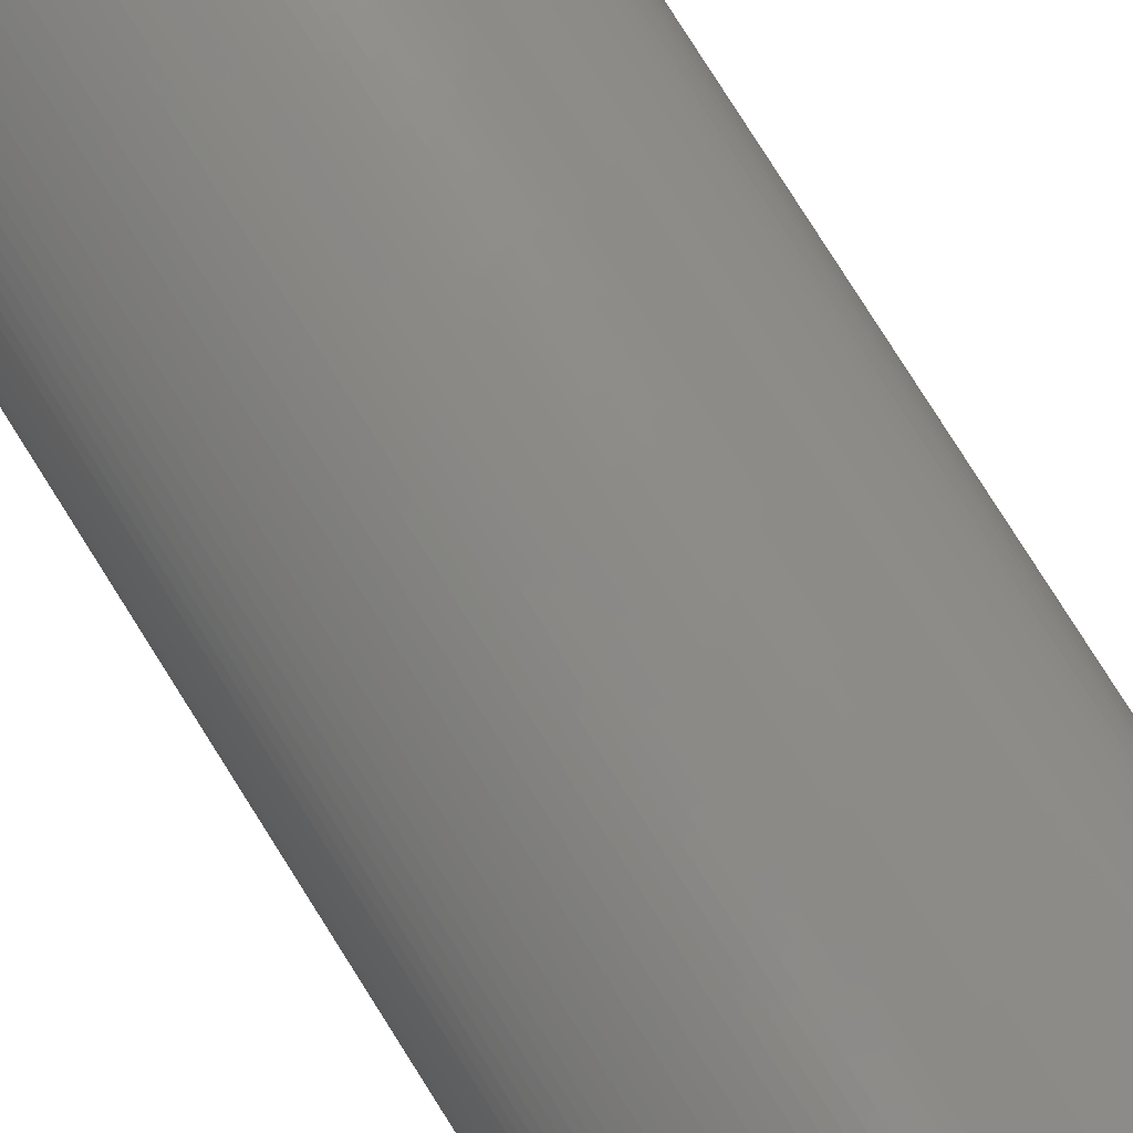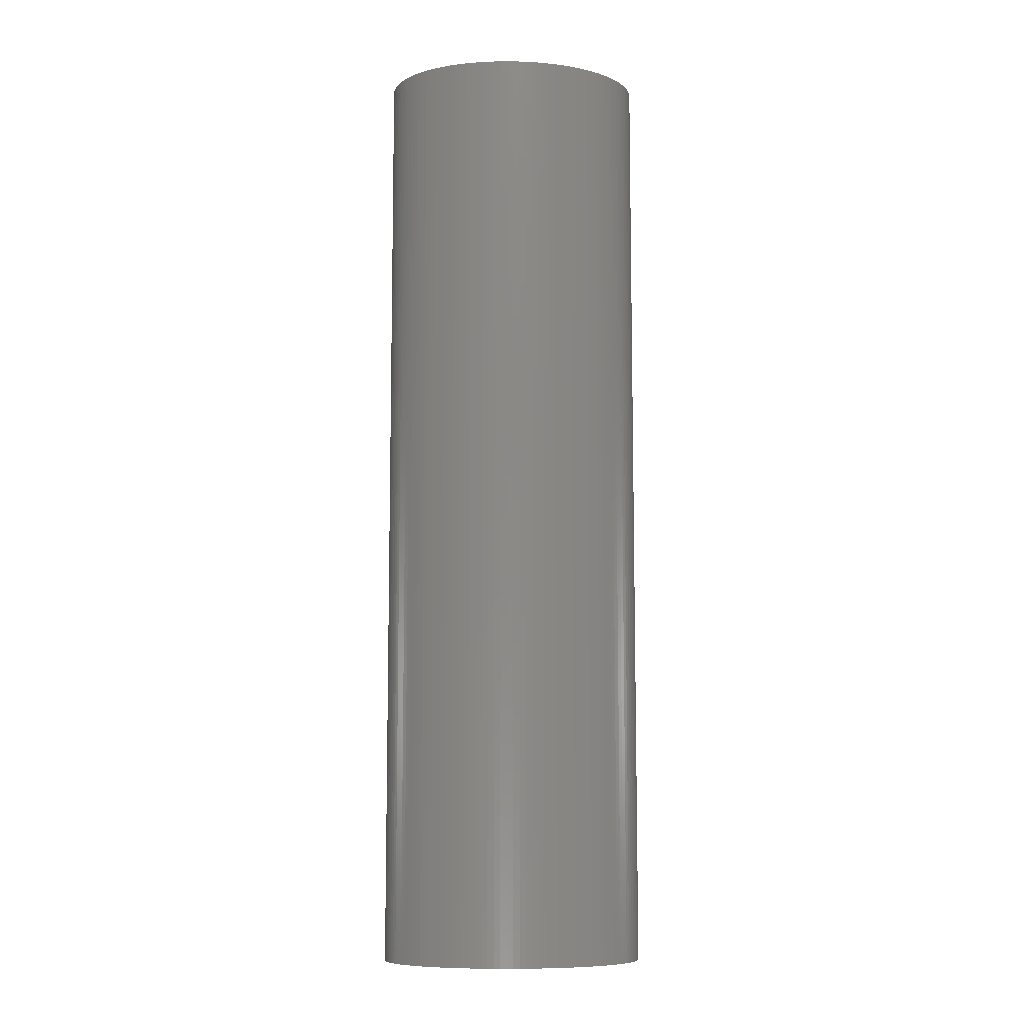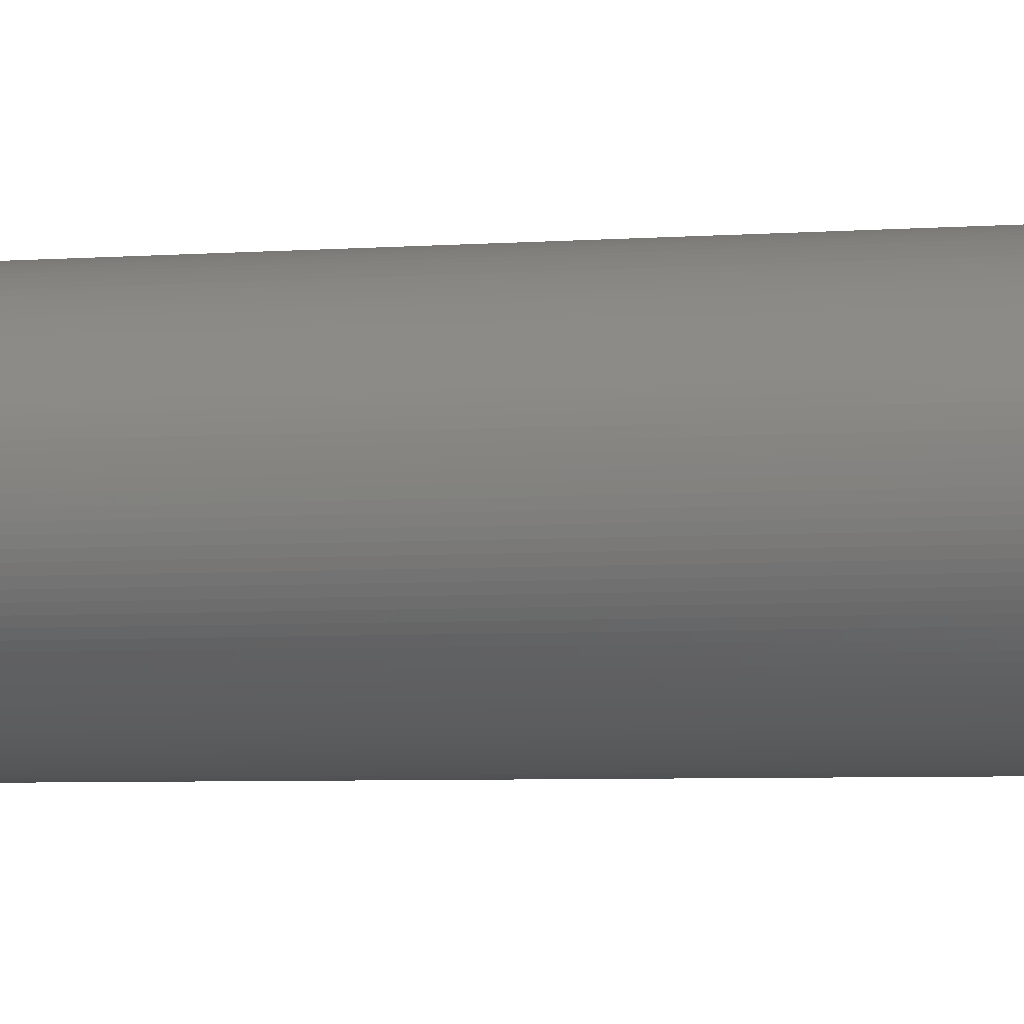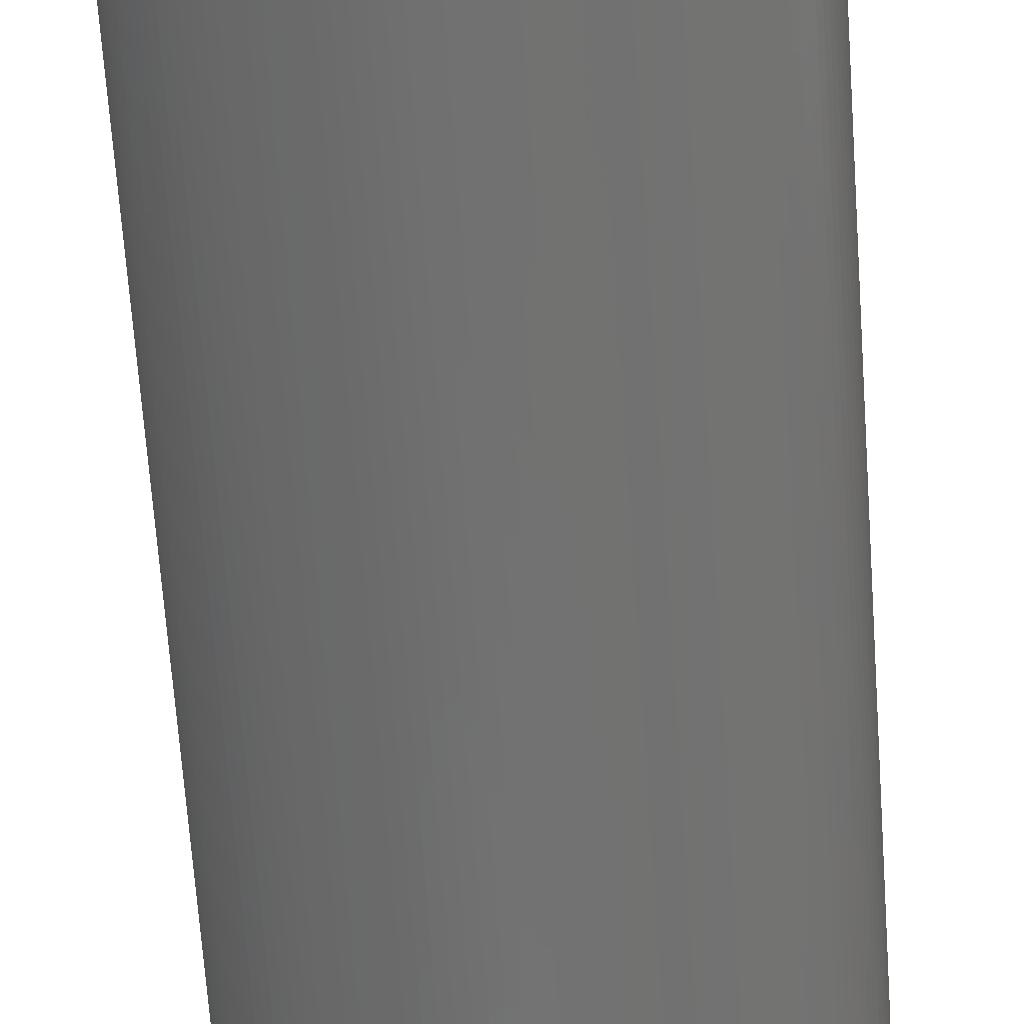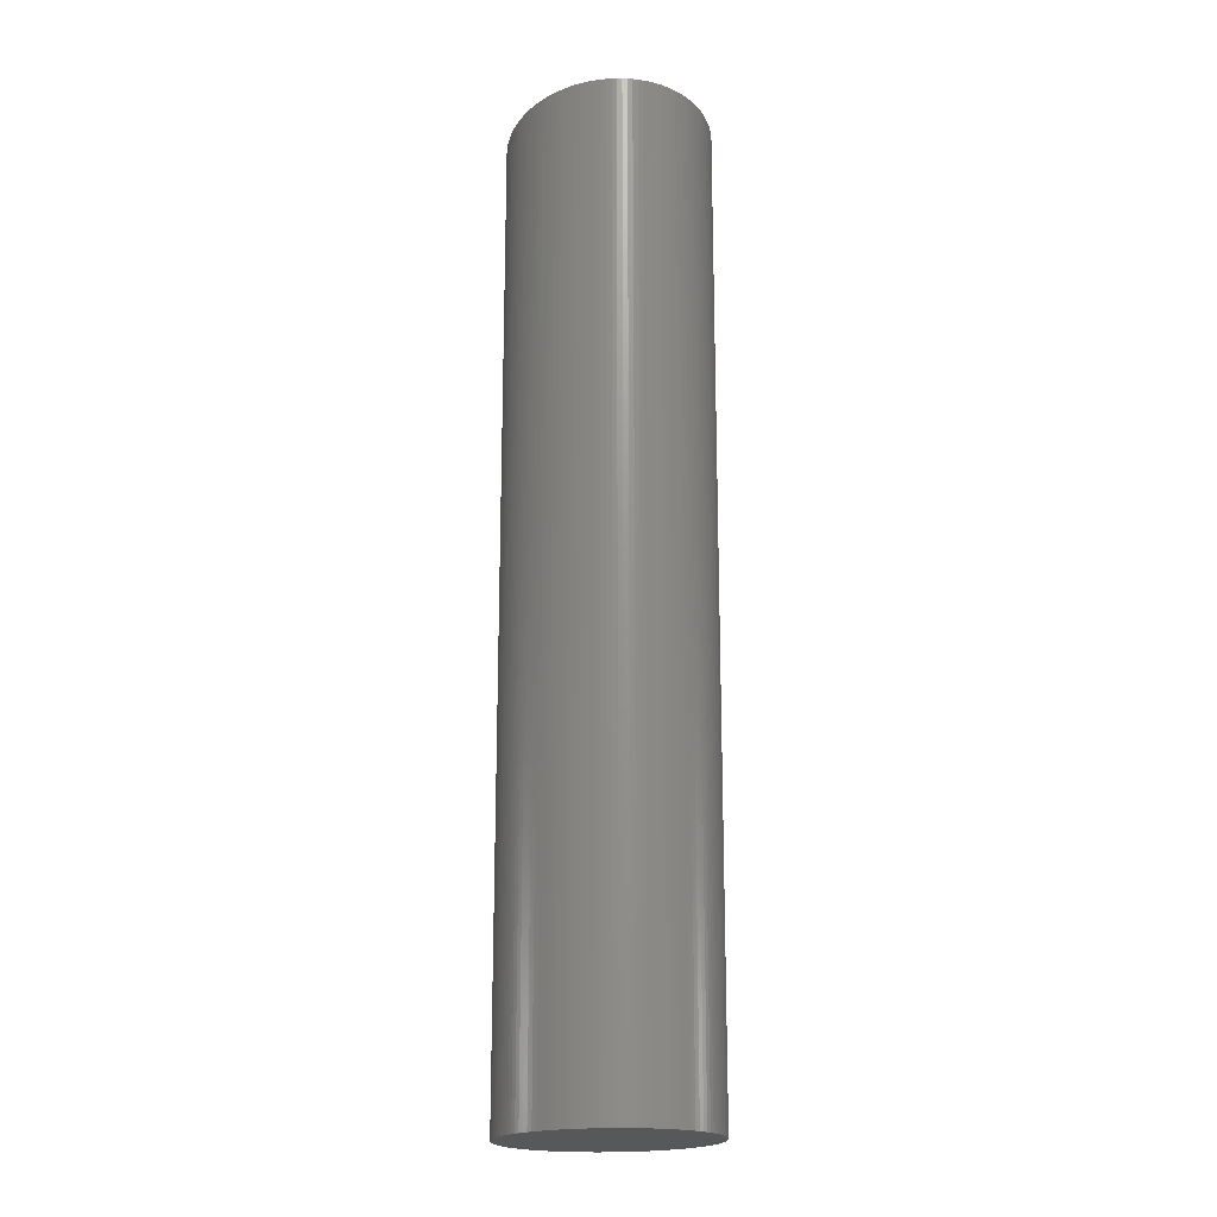
<metadata>
{"format":"stl","ext":"stl","renderer":"f3d","projection":"perspective","resolution":1024,"background":"white","views":[{"elev":79.9,"azim":147.7,"up":"+Z"},{"elev":-8.8,"azim":-4.5,"up":"+Y"},{"elev":-4.2,"azim":-74.1,"up":"+Z"},{"elev":-63.2,"azim":3.9,"up":"+Z"},{"elev":-18.4,"azim":-99.7,"up":"+Y"}]}
</metadata>
<code>
# stl→obj: 256 verts, 508 faces
v -0.1717 0 2.622
v 0 -25 2.625
v 0 0 2.625
v -0.1717 -25 2.622
v -0.3431 0 2.612
v -0.3431 -25 2.612
v -0.5136 0 2.597
v -0.5136 -25 2.597
v -0.6828 0 2.575
v -0.6828 -25 2.575
v -0.8504 0 2.546
v -0.8504 -25 2.546
v -1.016 0 2.512
v -1.016 -25 2.512
v -1.179 0 2.472
v -1.179 -25 2.472
v -1.339 0 2.425
v -1.339 -25 2.425
v -1.496 0 2.373
v -1.496 -25 2.373
v -1.65 0 2.315
v -1.65 -25 2.315
v -1.799 0 2.252
v -1.799 -25 2.252
v -1.944 0 2.183
v -1.944 -25 2.183
v -2.085 0 2.108
v -2.085 -25 2.108
v -2.22 0 2.029
v -2.22 -25 2.029
v -2.35 0 1.945
v -2.35 -25 1.945
v -2.475 0 1.856
v -2.475 -25 1.856
v -2.593 0 1.763
v -2.593 -25 1.763
v -2.706 0 1.665
v -2.706 -25 1.665
v -2.811 0 1.564
v -2.811 -25 1.564
v -2.91 -25 1.458
v -2.91 0 1.458
v -3.002 -25 1.35
v -3.002 0 1.35
v -3.087 -25 1.237
v -3.087 0 1.237
v -3.164 -25 1.122
v -3.164 0 1.122
v -3.234 -25 1.005
v -3.234 0 1.005
v -3.295 -25 0.8843
v -3.295 0 0.8843
v -3.349 -25 0.762
v -3.349 0 0.762
v -3.395 -25 0.6378
v -3.395 0 0.6378
v -3.433 -25 0.5121
v -3.433 0 0.5121
v -3.462 -25 0.3852
v -3.462 0 0.3852
v -3.483 -25 0.2573
v -3.483 0 0.2573
v -3.496 -25 0.1288
v -3.496 0 0.1288
v -3.5 -25 0
v -3.5 0 0
v -3.496 -25 -0.1288
v -3.496 0 -0.1288
v -3.483 -25 -0.2573
v -3.483 0 -0.2573
v -3.462 -25 -0.3852
v -3.462 0 -0.3852
v -3.433 -25 -0.5121
v -3.433 0 -0.5121
v -3.395 -25 -0.6378
v -3.395 0 -0.6378
v -3.349 -25 -0.762
v -3.349 0 -0.762
v -3.295 -25 -0.8843
v -3.295 0 -0.8843
v -3.234 -25 -1.005
v -3.234 0 -1.005
v -3.164 -25 -1.122
v -3.164 0 -1.122
v -3.087 -25 -1.237
v -3.087 0 -1.237
v -3.002 -25 -1.35
v -3.002 0 -1.35
v -2.91 -25 -1.458
v -2.91 0 -1.458
v -2.811 -25 -1.564
v -2.811 0 -1.564
v -2.706 0 -1.665
v -2.706 -25 -1.665
v -2.593 0 -1.763
v -2.593 -25 -1.763
v -2.475 0 -1.856
v -2.475 -25 -1.856
v -2.35 0 -1.945
v -2.35 -25 -1.945
v -2.22 0 -2.029
v -2.22 -25 -2.029
v -2.085 0 -2.108
v -2.085 -25 -2.108
v -1.944 0 -2.183
v -1.944 -25 -2.183
v -1.799 0 -2.252
v -1.799 -25 -2.252
v -1.65 0 -2.315
v -1.65 -25 -2.315
v -1.496 0 -2.373
v -1.496 -25 -2.373
v -1.339 0 -2.425
v -1.339 -25 -2.425
v -1.179 0 -2.472
v -1.179 -25 -2.472
v -1.016 0 -2.512
v -1.016 -25 -2.512
v -0.8504 0 -2.546
v -0.8504 -25 -2.546
v -0.6828 0 -2.575
v -0.6828 -25 -2.575
v -0.5136 0 -2.597
v -0.5136 -25 -2.597
v -0.3431 0 -2.612
v -0.3431 -25 -2.612
v -0.1717 0 -2.622
v -0.1717 -25 -2.622
v 0 0 -2.625
v 0 -25 -2.625
v 0.1717 0 -2.622
v 0.1717 -25 -2.622
v 0.3431 0 -2.612
v 0.3431 -25 -2.612
v 0.5136 0 -2.597
v 0.5136 -25 -2.597
v 0.6828 0 -2.575
v 0.6828 -25 -2.575
v 0.8504 0 -2.546
v 0.8504 -25 -2.546
v 1.016 0 -2.512
v 1.016 -25 -2.512
v 1.179 0 -2.472
v 1.179 -25 -2.472
v 1.339 0 -2.425
v 1.339 -25 -2.425
v 1.496 0 -2.373
v 1.496 -25 -2.373
v 1.65 0 -2.315
v 1.65 -25 -2.315
v 1.799 0 -2.252
v 1.799 -25 -2.252
v 1.944 0 -2.183
v 1.944 -25 -2.183
v 2.085 0 -2.108
v 2.085 -25 -2.108
v 2.22 0 -2.029
v 2.22 -25 -2.029
v 2.35 0 -1.945
v 2.35 -25 -1.945
v 2.475 0 -1.856
v 2.475 -25 -1.856
v 2.593 0 -1.763
v 2.593 -25 -1.763
v 2.706 0 -1.665
v 2.706 -25 -1.665
v 2.811 0 -1.564
v 2.811 -25 -1.564
v 2.91 -25 -1.458
v 2.91 0 -1.458
v 3.002 -25 -1.35
v 3.002 0 -1.35
v 3.087 -25 -1.237
v 3.087 0 -1.237
v 3.164 -25 -1.122
v 3.164 0 -1.122
v 3.234 -25 -1.005
v 3.234 0 -1.005
v 3.295 -25 -0.8843
v 3.295 0 -0.8843
v 3.349 -25 -0.762
v 3.349 0 -0.762
v 3.395 -25 -0.6378
v 3.395 0 -0.6378
v 3.433 -25 -0.5121
v 3.433 0 -0.5121
v 3.462 -25 -0.3852
v 3.462 0 -0.3852
v 3.483 -25 -0.2573
v 3.483 0 -0.2573
v 3.496 -25 -0.1288
v 3.496 0 -0.1288
v 3.5 -25 0
v 3.5 0 0
v 3.496 -25 0.1288
v 3.496 0 0.1288
v 3.483 -25 0.2573
v 3.483 0 0.2573
v 3.462 -25 0.3852
v 3.462 0 0.3852
v 3.433 -25 0.5121
v 3.433 0 0.5121
v 3.395 -25 0.6378
v 3.395 0 0.6378
v 3.349 -25 0.762
v 3.349 0 0.762
v 3.295 -25 0.8843
v 3.295 0 0.8843
v 3.234 -25 1.005
v 3.234 0 1.005
v 3.164 -25 1.122
v 3.164 0 1.122
v 3.087 -25 1.237
v 3.087 0 1.237
v 3.002 -25 1.35
v 3.002 0 1.35
v 2.91 -25 1.458
v 2.91 0 1.458
v 2.811 -25 1.564
v 2.811 0 1.564
v 2.706 0 1.665
v 2.706 -25 1.665
v 2.593 0 1.763
v 2.593 -25 1.763
v 2.475 0 1.856
v 2.475 -25 1.856
v 2.35 0 1.945
v 2.35 -25 1.945
v 2.22 0 2.029
v 2.22 -25 2.029
v 2.085 0 2.108
v 2.085 -25 2.108
v 1.944 0 2.183
v 1.944 -25 2.183
v 1.799 0 2.252
v 1.799 -25 2.252
v 1.65 0 2.315
v 1.65 -25 2.315
v 1.496 0 2.373
v 1.496 -25 2.373
v 1.339 0 2.425
v 1.339 -25 2.425
v 1.179 0 2.472
v 1.179 -25 2.472
v 1.016 0 2.512
v 1.016 -25 2.512
v 0.8504 0 2.546
v 0.8504 -25 2.546
v 0.6828 0 2.575
v 0.6828 -25 2.575
v 0.5136 0 2.597
v 0.5136 -25 2.597
v 0.3431 0 2.612
v 0.3431 -25 2.612
v 0.1717 0 2.622
v 0.1717 -25 2.622
f 1 2 3
f 2 1 4
f 5 4 1
f 4 5 6
f 7 6 5
f 6 7 8
f 9 8 7
f 8 9 10
f 11 10 9
f 10 11 12
f 13 12 11
f 12 13 14
f 15 14 13
f 14 15 16
f 17 16 15
f 16 17 18
f 19 18 17
f 18 19 20
f 21 20 19
f 20 21 22
f 23 22 21
f 22 23 24
f 25 24 23
f 24 25 26
f 27 26 25
f 26 27 28
f 29 28 27
f 28 29 30
f 31 30 29
f 30 31 32
f 33 32 31
f 32 33 34
f 35 34 33
f 34 35 36
f 37 36 35
f 36 37 38
f 39 38 37
f 38 39 40
f 41 39 42
f 39 41 40
f 43 42 44
f 42 43 41
f 45 44 46
f 44 45 43
f 47 46 48
f 46 47 45
f 49 48 50
f 48 49 47
f 51 50 52
f 50 51 49
f 53 52 54
f 52 53 51
f 55 54 56
f 54 55 53
f 57 56 58
f 56 57 55
f 59 58 60
f 58 59 57
f 61 60 62
f 60 61 59
f 63 62 64
f 62 63 61
f 65 64 66
f 64 65 63
f 67 66 68
f 66 67 65
f 69 68 70
f 68 69 67
f 71 70 72
f 70 71 69
f 73 72 74
f 72 73 71
f 75 74 76
f 74 75 73
f 77 76 78
f 76 77 75
f 79 78 80
f 78 79 77
f 81 80 82
f 80 81 79
f 83 82 84
f 82 83 81
f 85 84 86
f 84 85 83
f 87 86 88
f 86 87 85
f 89 88 90
f 88 89 87
f 91 90 92
f 90 91 89
f 91 93 94
f 93 91 92
f 94 95 96
f 95 94 93
f 96 97 98
f 97 96 95
f 98 99 100
f 99 98 97
f 100 101 102
f 101 100 99
f 102 103 104
f 103 102 101
f 104 105 106
f 105 104 103
f 106 107 108
f 107 106 105
f 108 109 110
f 109 108 107
f 110 111 112
f 111 110 109
f 112 113 114
f 113 112 111
f 114 115 116
f 115 114 113
f 116 117 118
f 117 116 115
f 118 119 120
f 119 118 117
f 120 121 122
f 121 120 119
f 122 123 124
f 123 122 121
f 124 125 126
f 125 124 123
f 126 127 128
f 127 126 125
f 128 129 130
f 129 128 127
f 130 131 132
f 131 130 129
f 132 133 134
f 133 132 131
f 134 135 136
f 135 134 133
f 136 137 138
f 137 136 135
f 138 139 140
f 139 138 137
f 140 141 142
f 141 140 139
f 142 143 144
f 143 142 141
f 144 145 146
f 145 144 143
f 146 147 148
f 147 146 145
f 148 149 150
f 149 148 147
f 150 151 152
f 151 150 149
f 152 153 154
f 153 152 151
f 154 155 156
f 155 154 153
f 156 157 158
f 157 156 155
f 158 159 160
f 159 158 157
f 160 161 162
f 161 160 159
f 162 163 164
f 163 162 161
f 164 165 166
f 165 164 163
f 166 167 168
f 167 166 165
f 169 167 170
f 167 169 168
f 171 170 172
f 170 171 169
f 173 172 174
f 172 173 171
f 175 174 176
f 174 175 173
f 177 176 178
f 176 177 175
f 179 178 180
f 178 179 177
f 181 180 182
f 180 181 179
f 183 182 184
f 182 183 181
f 185 184 186
f 184 185 183
f 187 186 188
f 186 187 185
f 189 188 190
f 188 189 187
f 191 190 192
f 190 191 189
f 193 192 194
f 192 193 191
f 195 194 196
f 194 195 193
f 197 196 198
f 196 197 195
f 199 198 200
f 198 199 197
f 201 200 202
f 200 201 199
f 203 202 204
f 202 203 201
f 205 204 206
f 204 205 203
f 207 206 208
f 206 207 205
f 209 208 210
f 208 209 207
f 211 210 212
f 210 211 209
f 213 212 214
f 212 213 211
f 215 214 216
f 214 215 213
f 217 216 218
f 216 217 215
f 219 218 220
f 218 219 217
f 221 219 220
f 219 221 222
f 223 222 221
f 222 223 224
f 225 224 223
f 224 225 226
f 227 226 225
f 226 227 228
f 229 228 227
f 228 229 230
f 231 230 229
f 230 231 232
f 233 232 231
f 232 233 234
f 235 234 233
f 234 235 236
f 237 236 235
f 236 237 238
f 239 238 237
f 238 239 240
f 241 240 239
f 240 241 242
f 243 242 241
f 242 243 244
f 245 244 243
f 244 245 246
f 247 246 245
f 246 247 248
f 249 248 247
f 248 249 250
f 251 250 249
f 250 251 252
f 253 252 251
f 252 253 254
f 255 254 253
f 254 255 256
f 3 256 255
f 256 3 2
f 129 3 255
f 131 255 253
f 3 129 1
f 133 253 251
f 127 1 129
f 135 251 249
f 1 127 5
f 137 249 247
f 125 5 127
f 139 247 245
f 5 125 7
f 141 245 243
f 123 7 125
f 143 243 241
f 7 123 9
f 145 241 239
f 121 9 123
f 147 239 237
f 9 121 11
f 149 237 235
f 119 11 121
f 151 235 233
f 11 119 13
f 153 233 231
f 117 13 119
f 155 231 229
f 13 117 15
f 157 229 227
f 115 15 117
f 159 227 225
f 15 115 17
f 161 225 223
f 113 17 115
f 163 223 221
f 17 113 19
f 165 221 220
f 111 19 113
f 167 220 218
f 255 131 129
f 170 218 216
f 19 111 21
f 172 216 214
f 109 21 111
f 172 214 212
f 21 109 23
f 174 212 210
f 107 23 109
f 174 210 208
f 23 107 25
f 174 208 206
f 105 25 107
f 174 206 204
f 25 105 27
f 174 204 202
f 103 27 105
f 174 202 200
f 27 103 29
f 174 200 198
f 101 29 103
f 174 198 196
f 29 101 31
f 174 196 194
f 99 31 101
f 174 194 192
f 31 99 33
f 174 192 190
f 97 33 99
f 174 190 188
f 95 35 97
f 174 188 186
f 35 95 37
f 174 186 184
f 93 37 95
f 180 184 182
f 37 93 39
f 178 184 180
f 253 133 131
f 176 184 178
f 92 39 93
f 174 184 176
f 39 92 42
f 212 174 172
f 42 90 44
f 216 172 170
f 88 44 90
f 218 170 167
f 46 88 48
f 220 167 165
f 251 135 133
f 221 165 163
f 86 48 88
f 223 163 161
f 48 86 50
f 225 161 159
f 227 159 157
f 229 157 155
f 58 86 60
f 231 155 153
f 64 86 66
f 233 153 151
f 62 86 64
f 235 151 149
f 60 86 62
f 237 149 147
f 66 86 68
f 239 147 145
f 68 86 70
f 241 145 143
f 70 86 72
f 243 143 141
f 72 86 74
f 245 141 139
f 74 86 76
f 247 139 137
f 76 86 84
f 249 137 135
f 76 84 82
f 54 86 56
f 76 82 80
f 56 86 58
f 76 80 78
f 52 86 54
f 50 86 52
f 44 88 46
f 90 42 92
f 33 97 35
f 130 2 4
f 128 4 6
f 2 130 256
f 126 6 8
f 132 256 130
f 124 8 10
f 256 132 254
f 122 10 12
f 134 254 132
f 120 12 14
f 254 134 252
f 118 14 16
f 136 252 134
f 116 16 18
f 252 136 250
f 114 18 20
f 138 250 136
f 112 20 22
f 250 138 248
f 110 22 24
f 140 248 138
f 108 24 26
f 248 140 246
f 106 26 28
f 142 246 140
f 104 28 30
f 246 142 244
f 102 30 32
f 144 244 142
f 100 32 34
f 244 144 242
f 98 34 36
f 146 242 144
f 96 36 38
f 242 146 240
f 94 38 40
f 148 240 146
f 91 40 41
f 4 128 130
f 89 41 43
f 240 148 238
f 87 43 45
f 150 238 148
f 87 45 47
f 238 150 236
f 85 47 49
f 152 236 150
f 85 49 51
f 236 152 234
f 85 51 53
f 154 234 152
f 85 53 55
f 234 154 232
f 85 55 57
f 156 232 154
f 85 57 59
f 232 156 230
f 85 59 61
f 158 230 156
f 85 61 63
f 230 158 228
f 85 63 65
f 160 228 158
f 85 65 67
f 228 160 226
f 85 67 69
f 162 226 160
f 85 69 71
f 164 224 162
f 85 71 73
f 224 164 222
f 85 73 75
f 166 222 164
f 79 75 77
f 222 166 219
f 81 75 79
f 6 126 128
f 83 75 81
f 168 219 166
f 85 75 83
f 219 168 217
f 47 85 87
f 217 169 215
f 43 87 89
f 171 215 169
f 41 89 91
f 213 171 211
f 40 91 94
f 8 124 126
f 38 94 96
f 173 211 171
f 36 96 98
f 211 173 209
f 34 98 100
f 32 100 102
f 30 102 104
f 201 173 199
f 28 104 106
f 195 173 193
f 26 106 108
f 197 173 195
f 24 108 110
f 199 173 197
f 22 110 112
f 193 173 191
f 20 112 114
f 191 173 189
f 18 114 116
f 189 173 187
f 16 116 118
f 187 173 185
f 14 118 120
f 185 173 183
f 12 120 122
f 183 173 175
f 10 122 124
f 183 175 177
f 205 173 203
f 183 177 179
f 203 173 201
f 183 179 181
f 207 173 205
f 209 173 207
f 215 171 213
f 169 217 168
f 226 162 224

</code>
